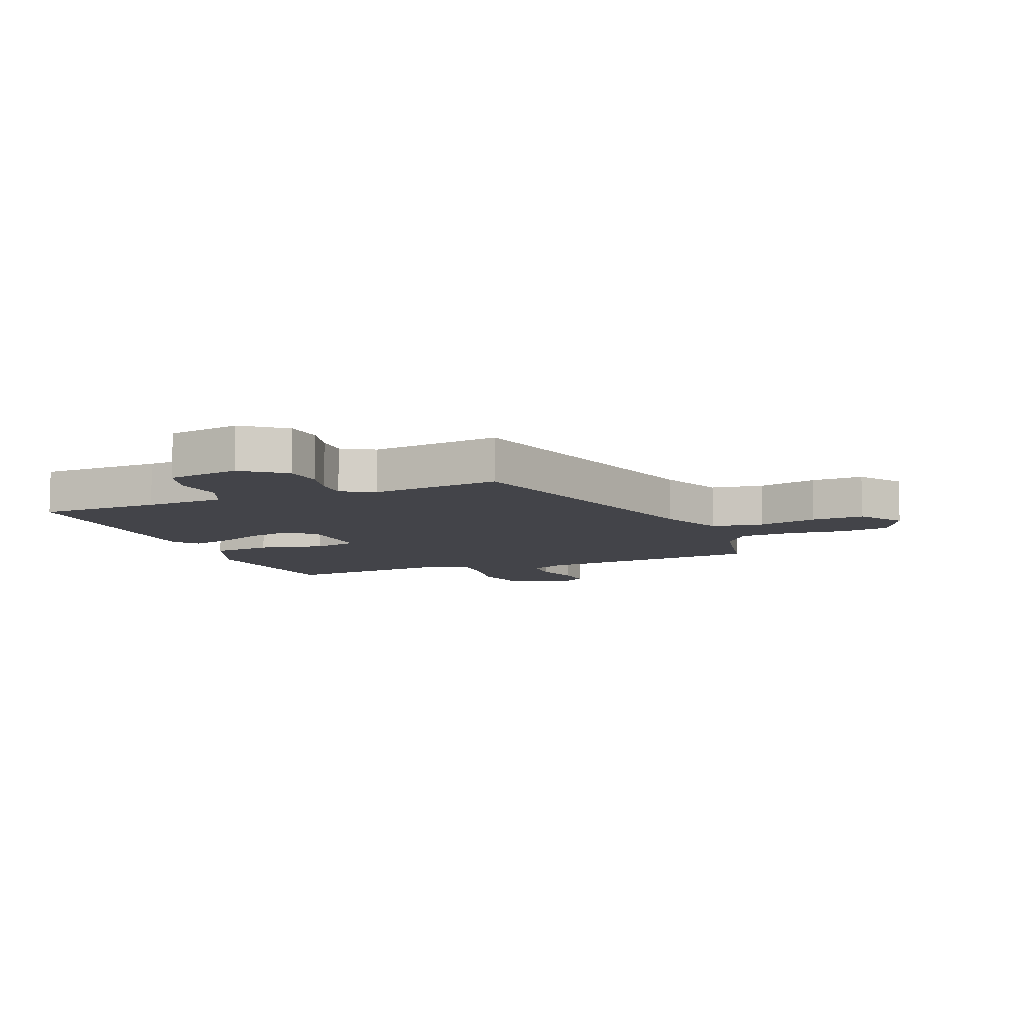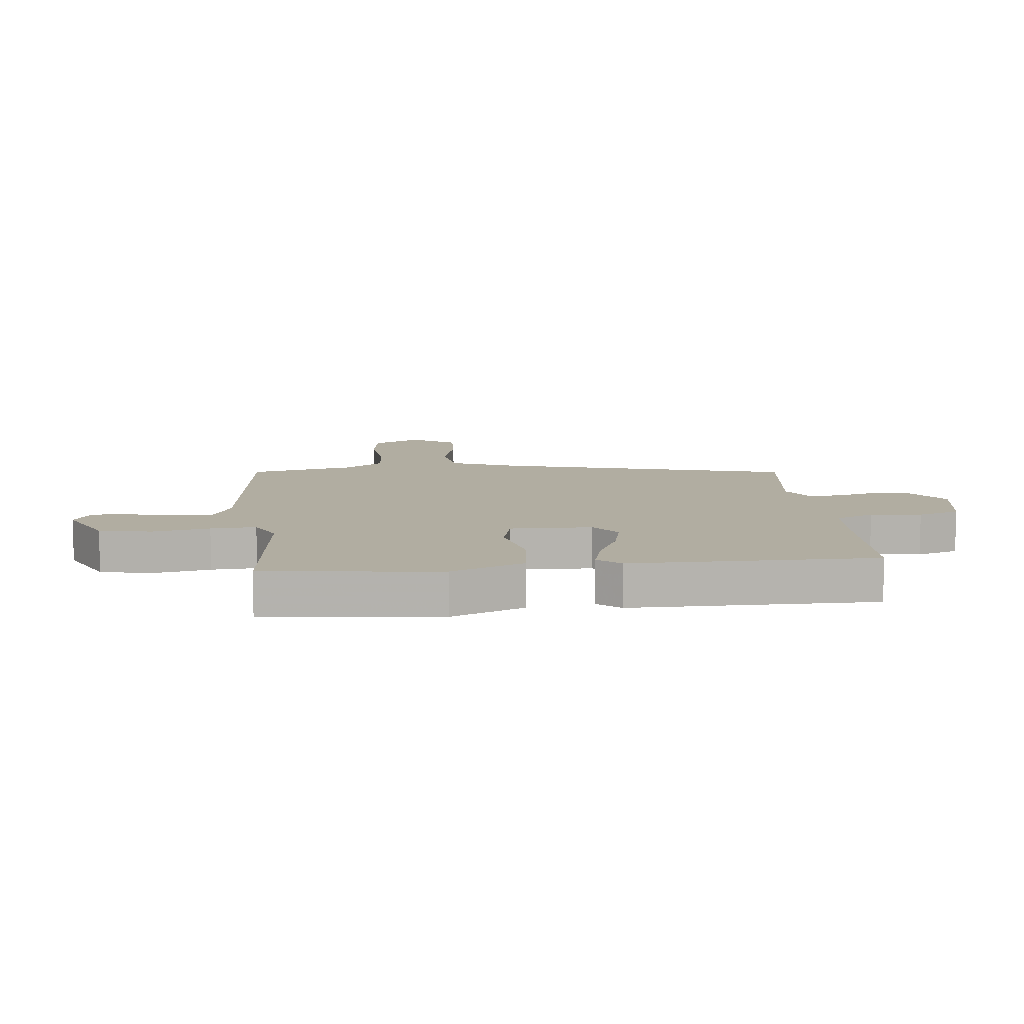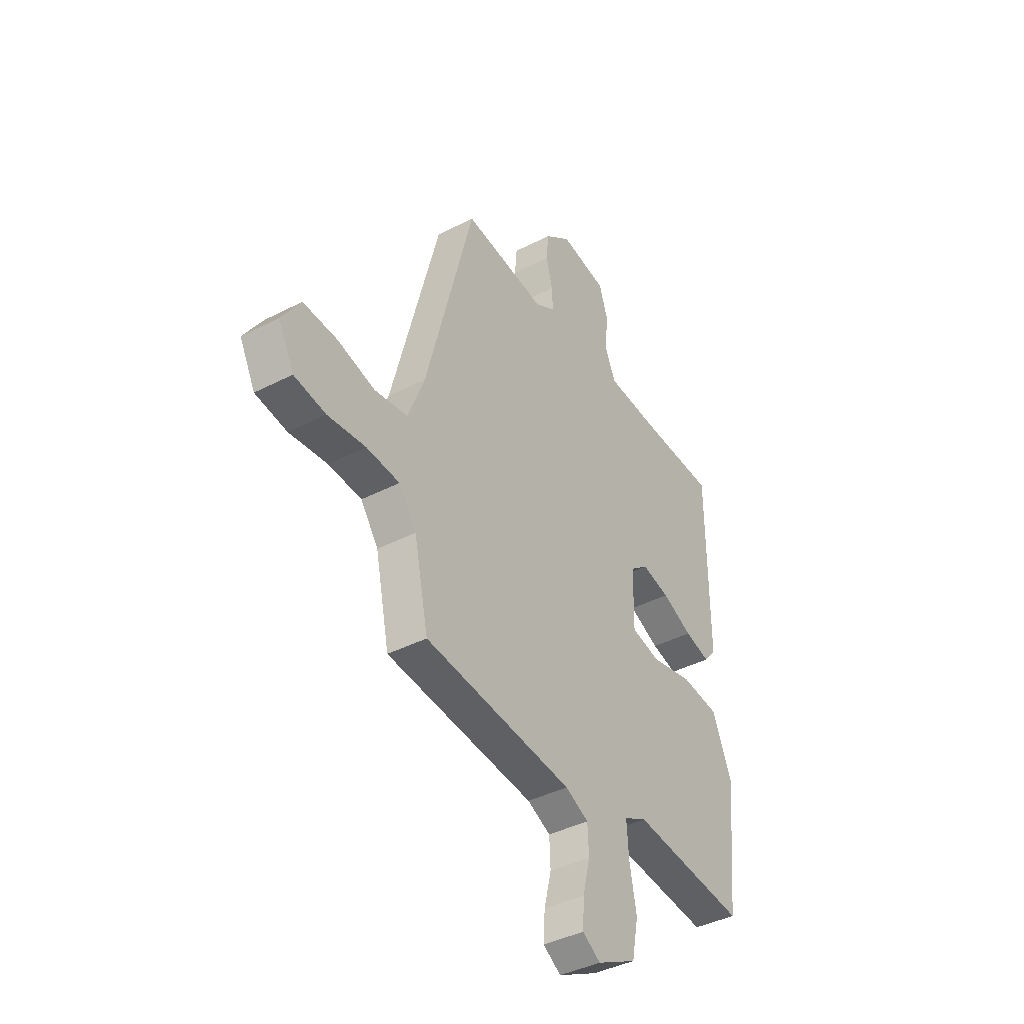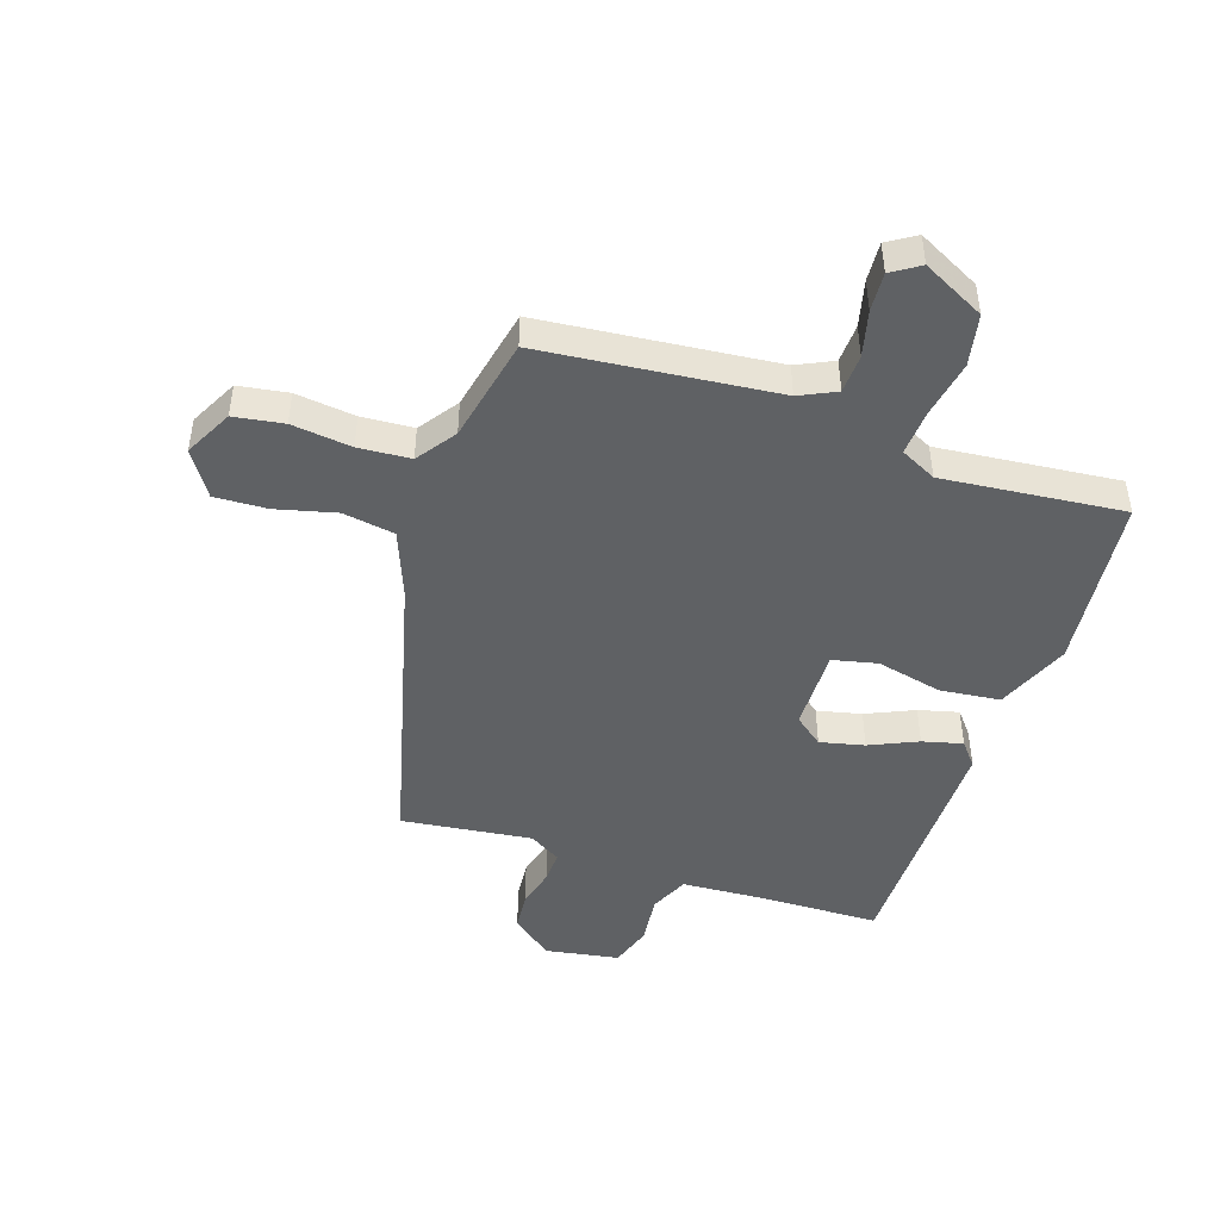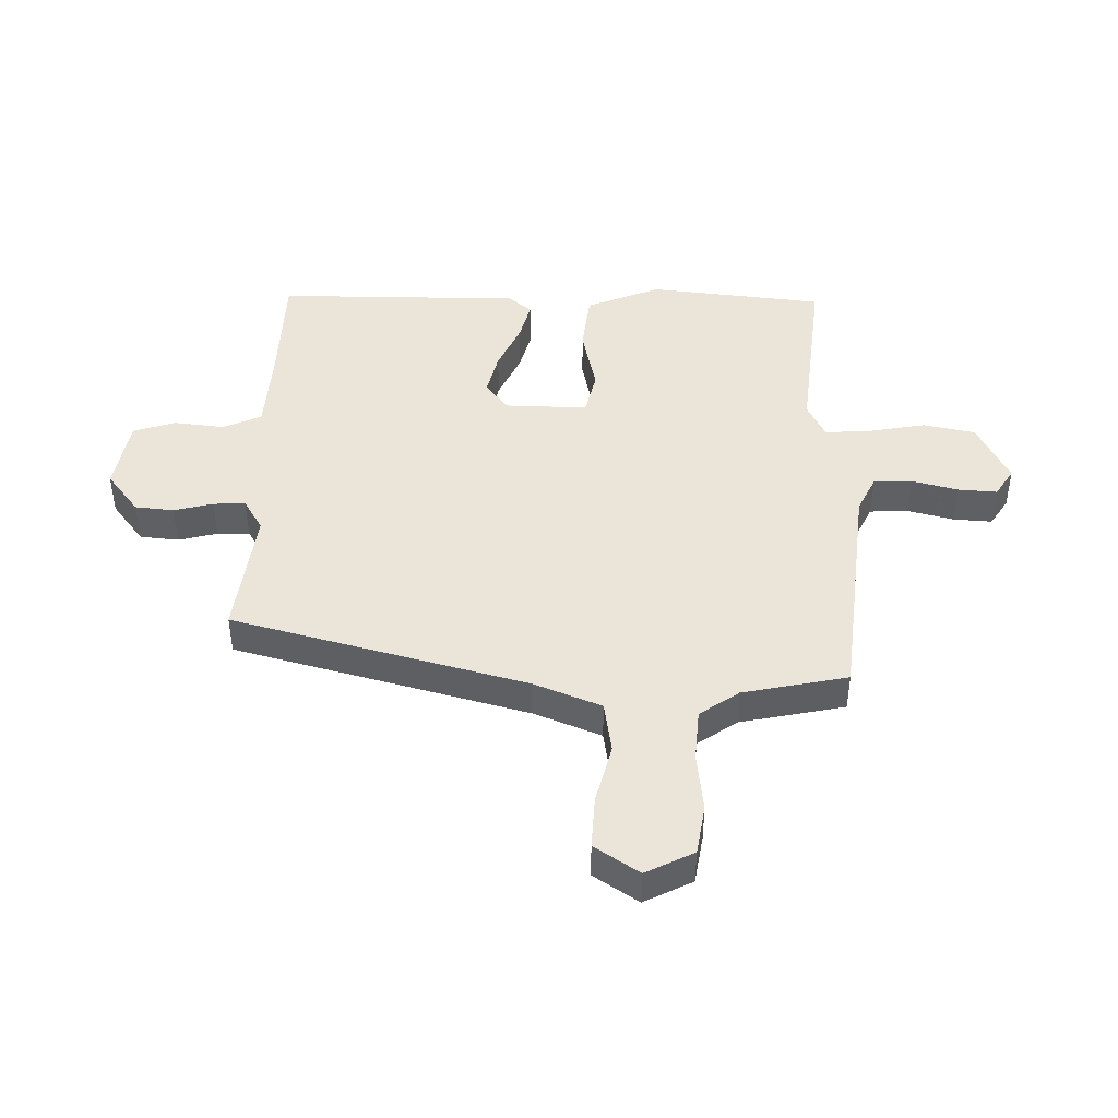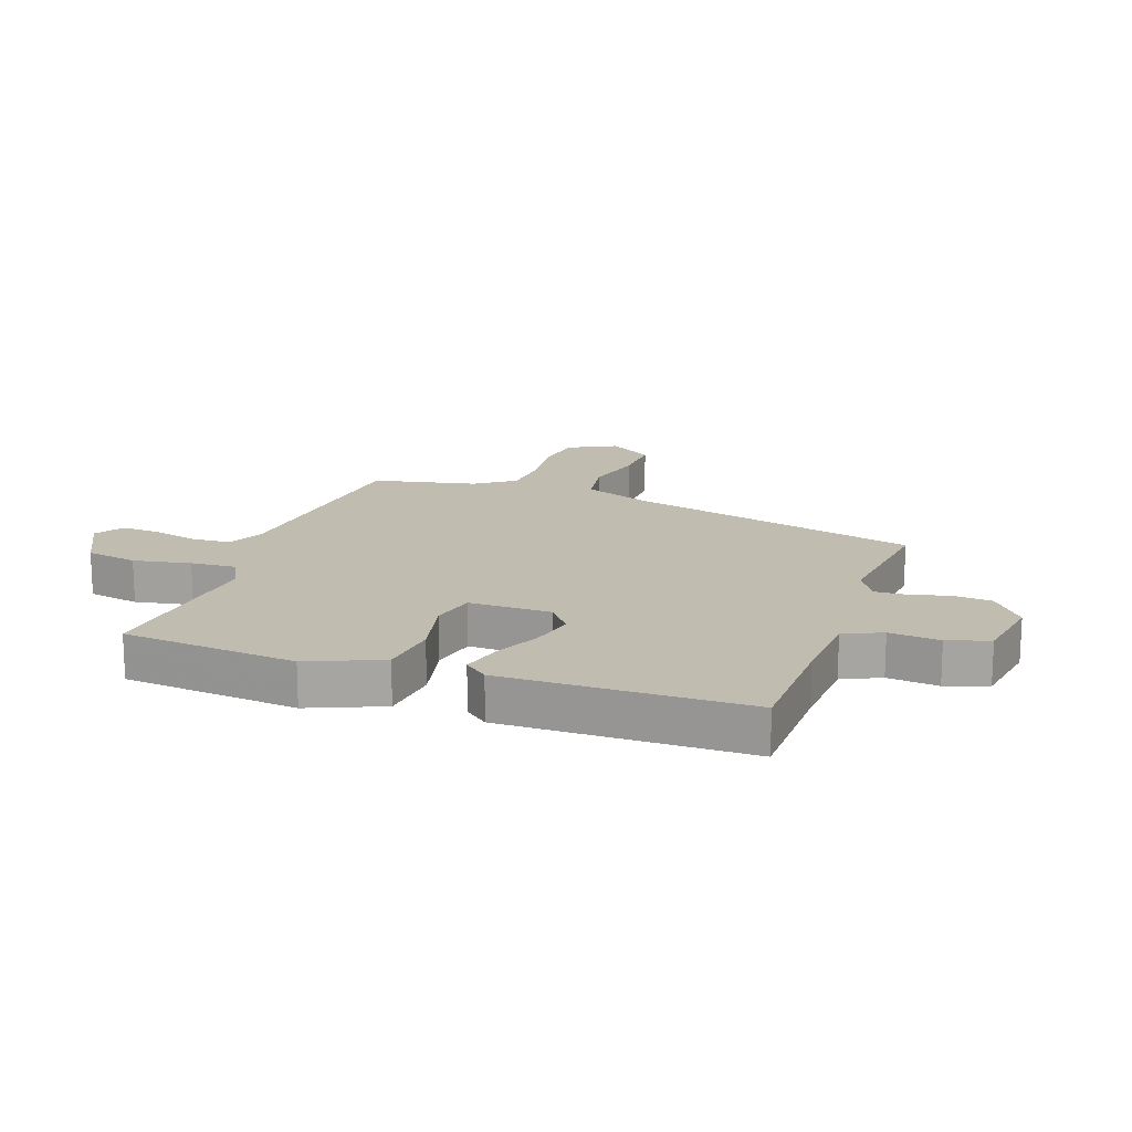
<metadata>
{"format":"obj","ext":"obj","renderer":"f3d","projection":"perspective","resolution":1024,"background":"white","views":[{"elev":-8.5,"azim":22.3,"up":"+Y"},{"elev":10.3,"azim":-95.7,"up":"+Y"},{"elev":-40.4,"azim":122.4,"up":"+Z"},{"elev":-46.7,"azim":161.6,"up":"+Y"},{"elev":44.8,"azim":91.4,"up":"+Y"},{"elev":16.6,"azim":-70.7,"up":"+Y"}]}
</metadata>
<code>
v 0.338 0.07 0.491
v 0.465 0.07 -0.001
v 0.509 0.07 -0.114
v 0.596 0.07 -0.128
v 0.696 0.07 -0.103
v 0.784 0.07 -0.099
v 0.833 0.07 -0.174
v 0.792 0.07 -0.254
v 0.709 0.07 -0.267
v 0.609 0.07 -0.255
v 0.522 0.07 -0.261
v 0.476 0.07 -0.326
v 0.439 0.07 -0.501
v 0.048 0.07 -0.54
v -0.013 0.07 -0.569
v -0.016 0.07 -0.634
v 0.003 0.07 -0.711
v 0.007 0.07 -0.776
v -0.04 0.07 -0.806
v -0.144 0.07 -0.753
v -0.161 0.07 -0.666
v -0.143 0.07 -0.57
v -0.138 0.07 -0.494
v -0.198 0.07 -0.464
v -0.5 0.07 -0.494
v -0.53 0.07 -0.2
v -0.479 0.07 -0.077
v -0.378 0.07 -0.066
v -0.268 0.07 -0.091
v -0.193 0.07 -0.074
v -0.195 0.07 0.064
v -0.243 0.07 0.102
v -0.317 0.07 0.085
v -0.397 0.07 0.049
v -0.464 0.07 0.032
v -0.496 0.07 0.071
v -0.494 0.07 0.481
v -0.289 0.07 0.486
v -0.155 0.07 0.494
v -0.126 0.07 0.558
v -0.135 0.07 0.643
v -0.112 0.07 0.713
v 0.011 0.07 0.734
v 0.08 0.07 0.68
v 0.086 0.07 0.615
v 0.069 0.07 0.55
v 0.067 0.07 0.496
v 0.12 0.07 0.464
v 0.338 0 0.491
v 0.465 0 -0.001
v 0.509 0 -0.114
v 0.596 0 -0.128
v 0.696 0 -0.103
v 0.784 0 -0.099
v 0.833 0 -0.174
v 0.792 0 -0.254
v 0.709 0 -0.267
v 0.609 0 -0.255
v 0.522 0 -0.261
v 0.476 0 -0.326
v 0.439 0 -0.501
v 0.048 0 -0.54
v -0.013 0 -0.569
v -0.016 0 -0.634
v 0.003 0 -0.711
v 0.007 0 -0.776
v -0.04 0 -0.806
v -0.144 0 -0.753
v -0.161 0 -0.666
v -0.143 0 -0.57
v -0.138 0 -0.494
v -0.198 0 -0.464
v -0.5 0 -0.494
v -0.53 0 -0.2
v -0.479 0 -0.077
v -0.378 0 -0.066
v -0.268 0 -0.091
v -0.193 0 -0.074
v -0.195 0 0.064
v -0.243 0 0.102
v -0.317 0 0.085
v -0.397 0 0.049
v -0.464 0 0.032
v -0.496 0 0.071
v -0.494 0 0.481
v -0.289 0 0.486
v -0.155 0 0.494
v -0.126 0 0.558
v -0.135 0 0.643
v -0.112 0 0.713
v 0.011 0 0.734
v 0.08 0 0.68
v 0.086 0 0.615
v 0.069 0 0.55
v 0.067 0 0.496
v 0.12 0 0.464
f 43 44 45 46
f 43 46 47
f 40 41 42 43
f 39 40 43 47
f 38 39 47 48
f 36 37 38 48
f 33 34 35 36
f 32 33 36 48
f 26 27 28 29
f 24 25 26 29
f 23 24 29 30
f 19 20 21 22
f 19 22 23
f 16 17 18 19
f 15 16 19 23
f 14 15 23 30
f 12 13 14 30
f 7 8 9 10
f 7 10 11
f 4 5 6 7
f 3 4 7 11
f 2 3 11 12
f 31 32 48 1
f 12 30 31
f 1 2 12 31
f 94 93 92 91
f 95 94 91
f 91 90 89 88
f 95 91 88 87
f 96 95 87 86
f 96 86 85 84
f 84 83 82 81
f 96 84 81 80
f 77 76 75 74
f 77 74 73 72
f 78 77 72 71
f 70 69 68 67
f 71 70 67
f 67 66 65 64
f 71 67 64 63
f 78 71 63 62
f 78 62 61 60
f 58 57 56 55
f 59 58 55
f 55 54 53 52
f 59 55 52 51
f 60 59 51 50
f 49 96 80 79
f 79 78 60
f 79 60 50 49
f 1 49 50 2
f 2 50 51 3
f 3 51 52 4
f 4 52 53 5
f 5 53 54 6
f 6 54 55 7
f 7 55 56 8
f 8 56 57 9
f 9 57 58 10
f 10 58 59 11
f 11 59 60 12
f 12 60 61 13
f 13 61 62 14
f 14 62 63 15
f 15 63 64 16
f 16 64 65 17
f 17 65 66 18
f 18 66 67 19
f 19 67 68 20
f 20 68 69 21
f 21 69 70 22
f 22 70 71 23
f 23 71 72 24
f 24 72 73 25
f 25 73 74 26
f 26 74 75 27
f 27 75 76 28
f 28 76 77 29
f 29 77 78 30
f 30 78 79 31
f 31 79 80 32
f 32 80 81 33
f 33 81 82 34
f 34 82 83 35
f 35 83 84 36
f 36 84 85 37
f 37 85 86 38
f 38 86 87 39
f 39 87 88 40
f 40 88 89 41
f 41 89 90 42
f 42 90 91 43
f 43 91 92 44
f 44 92 93 45
f 45 93 94 46
f 46 94 95 47
f 47 95 96 48
f 48 96 49 1

</code>
